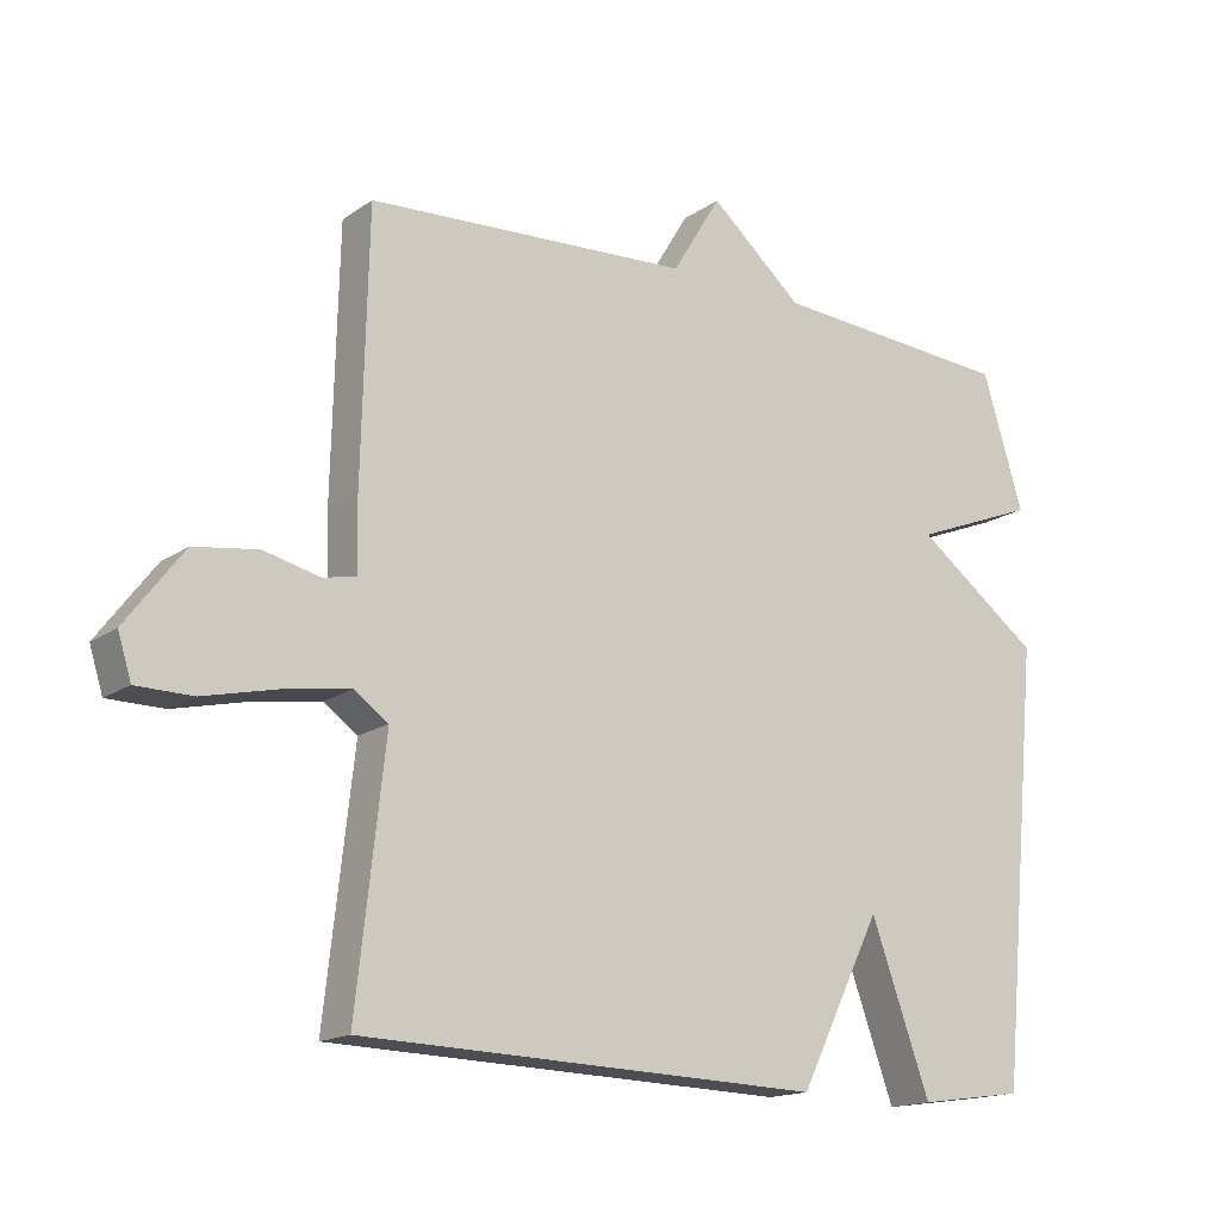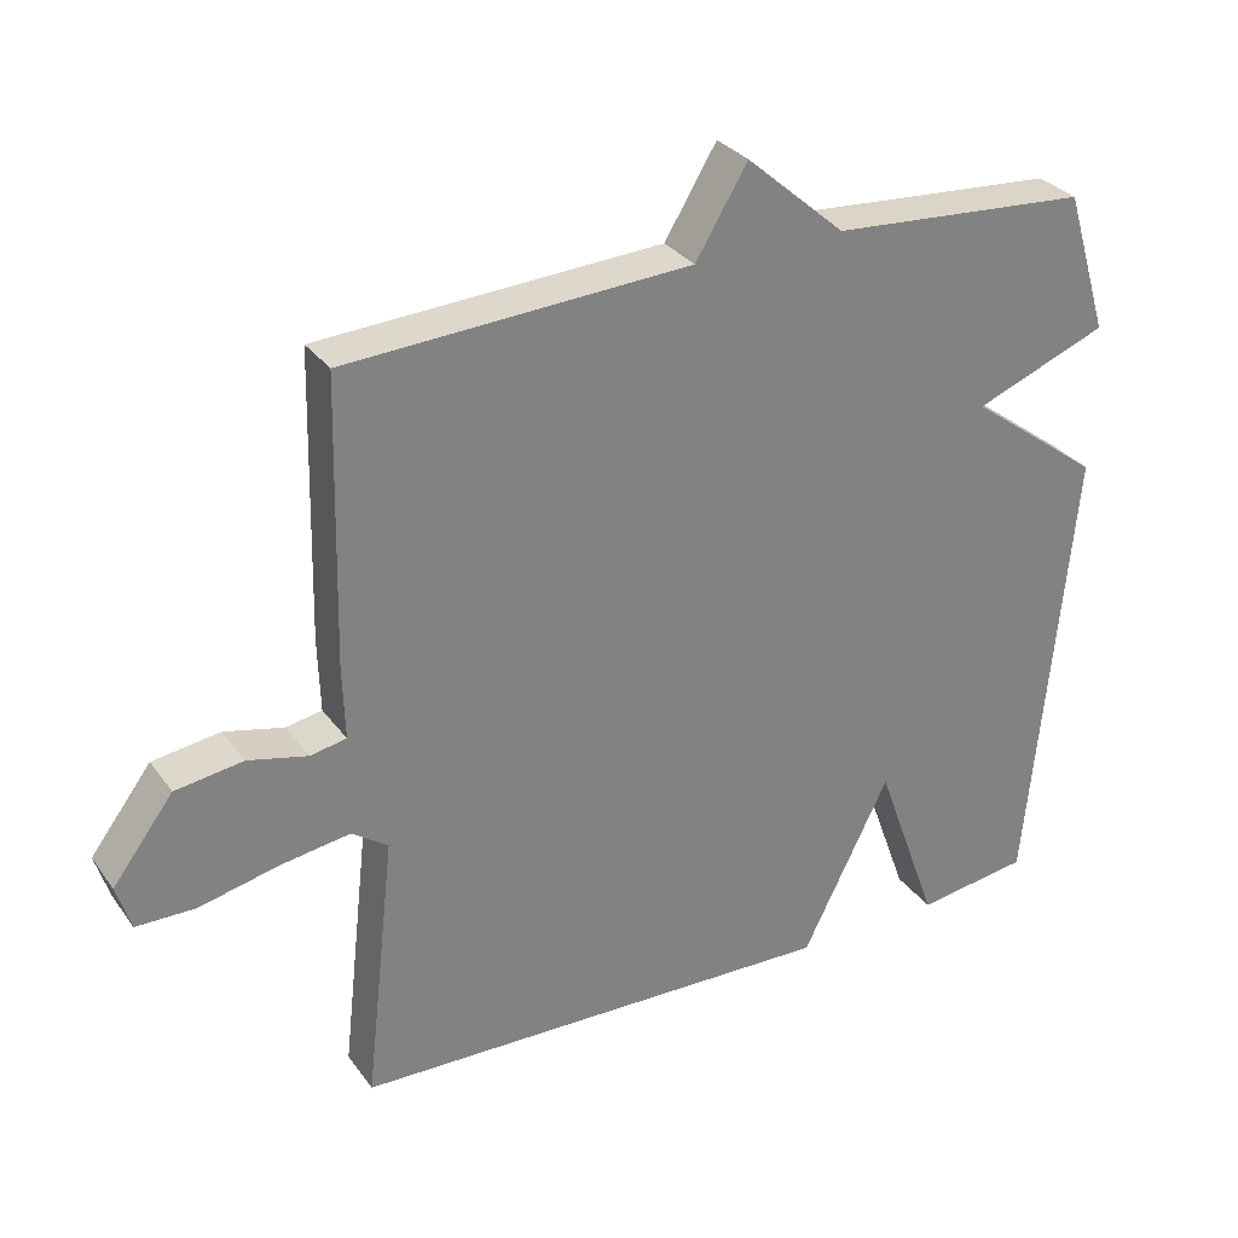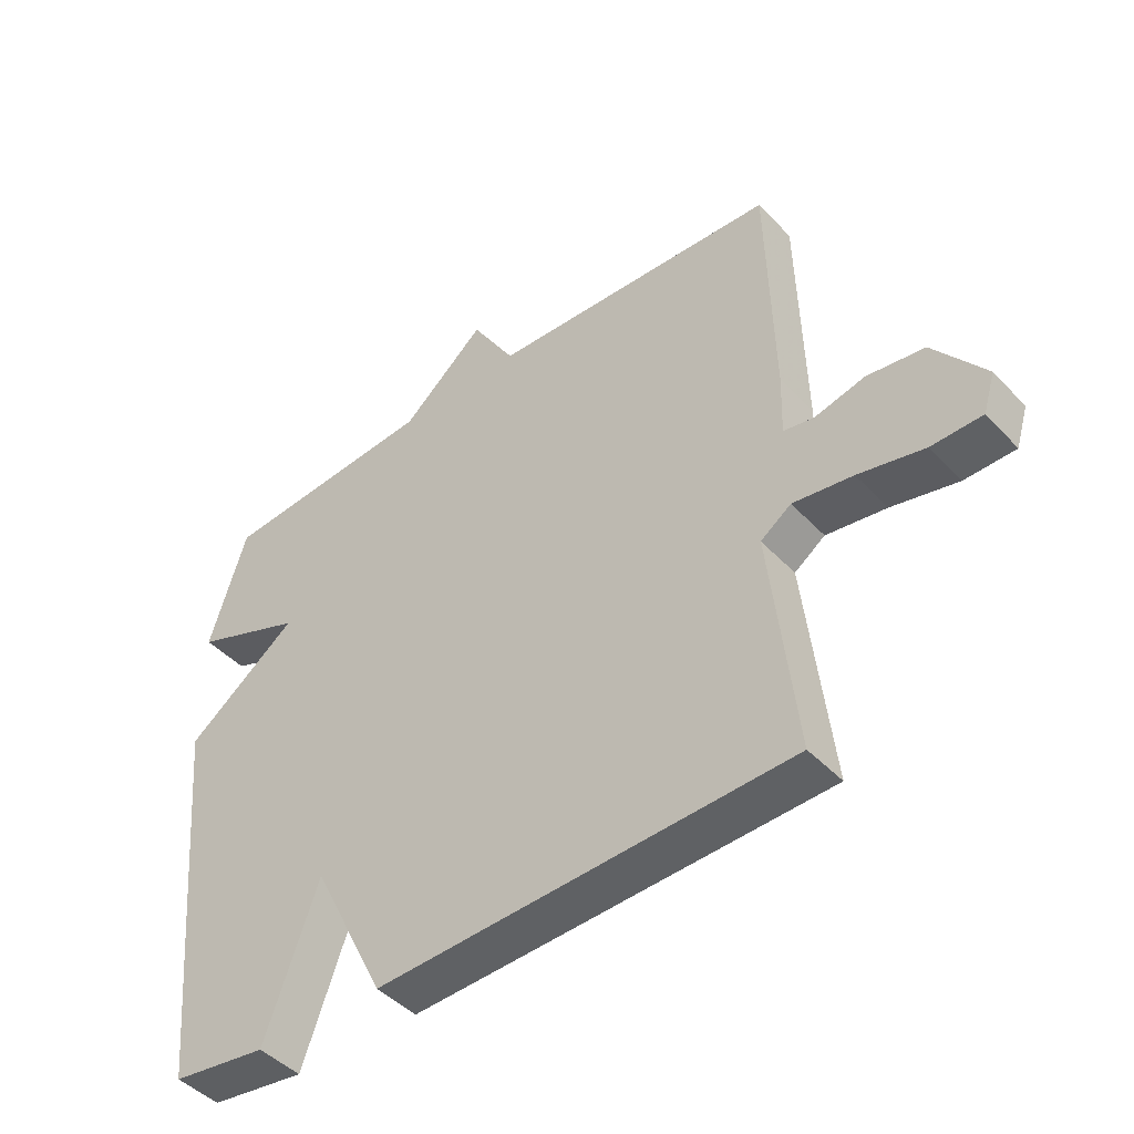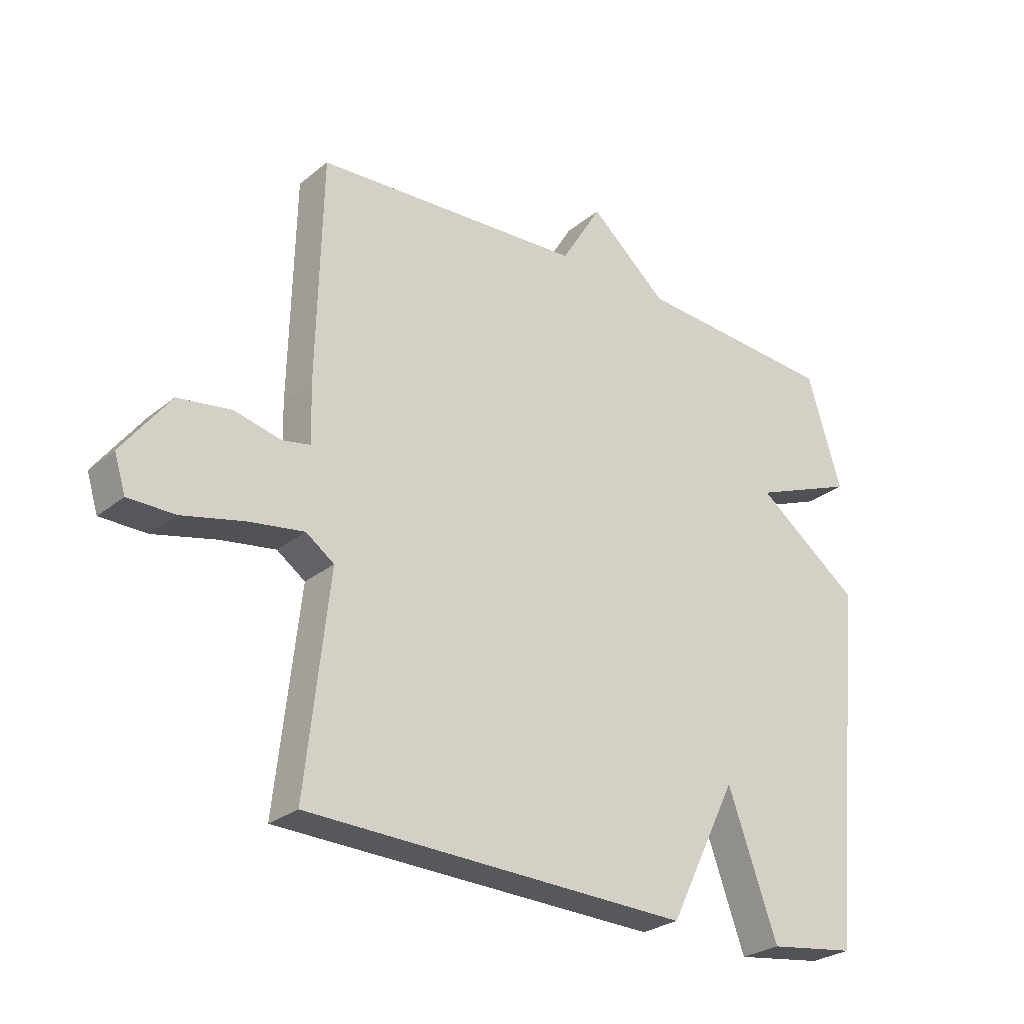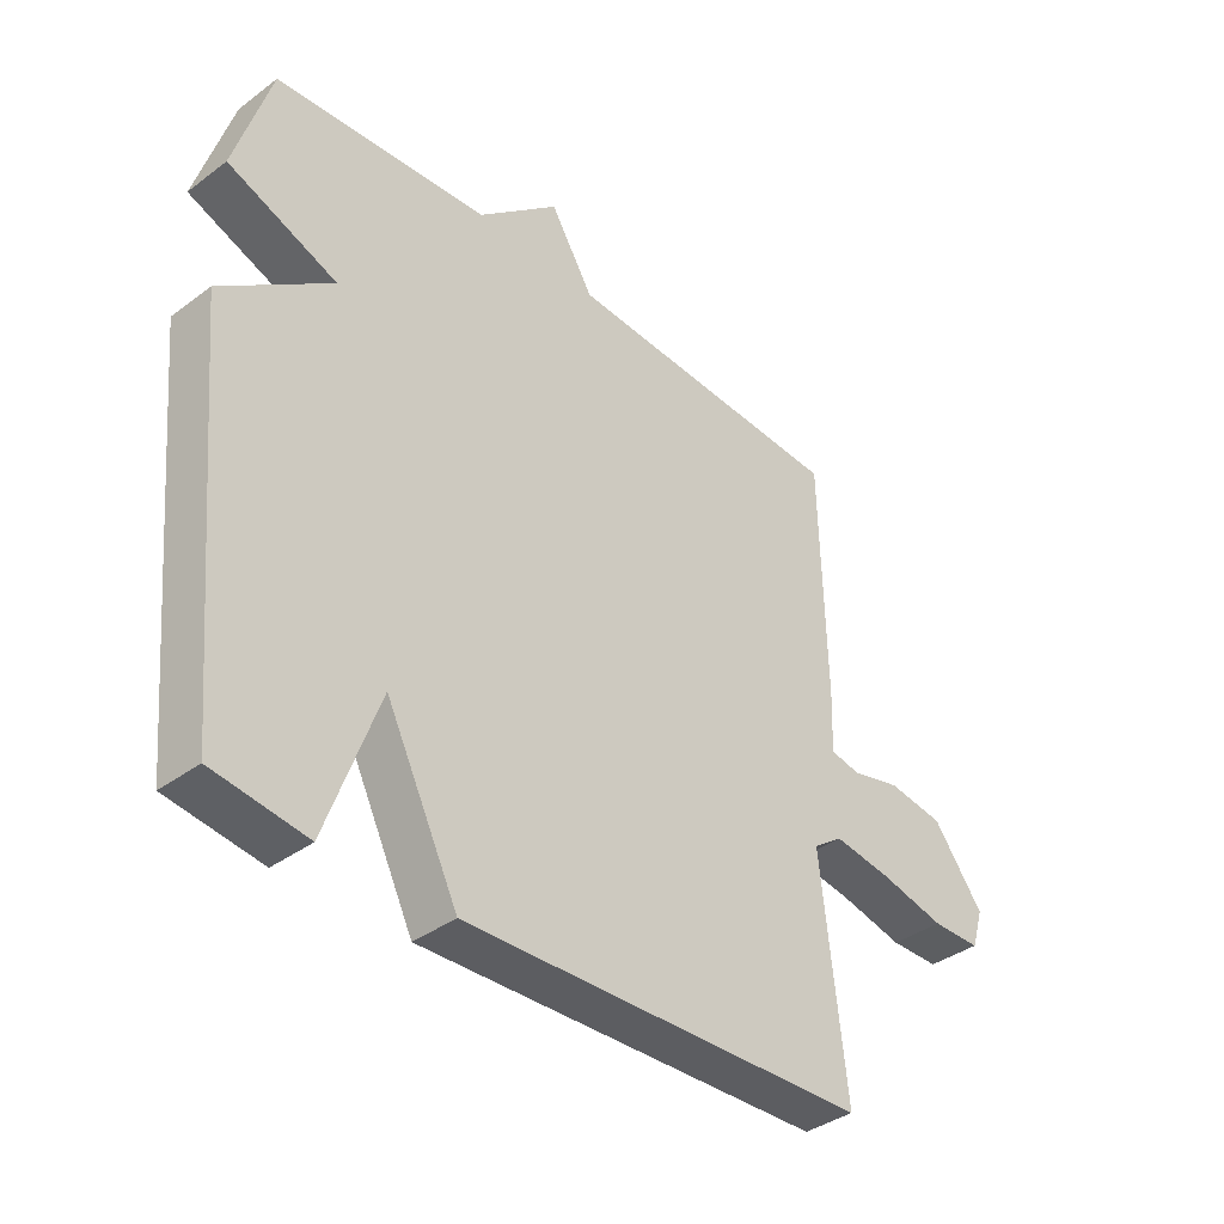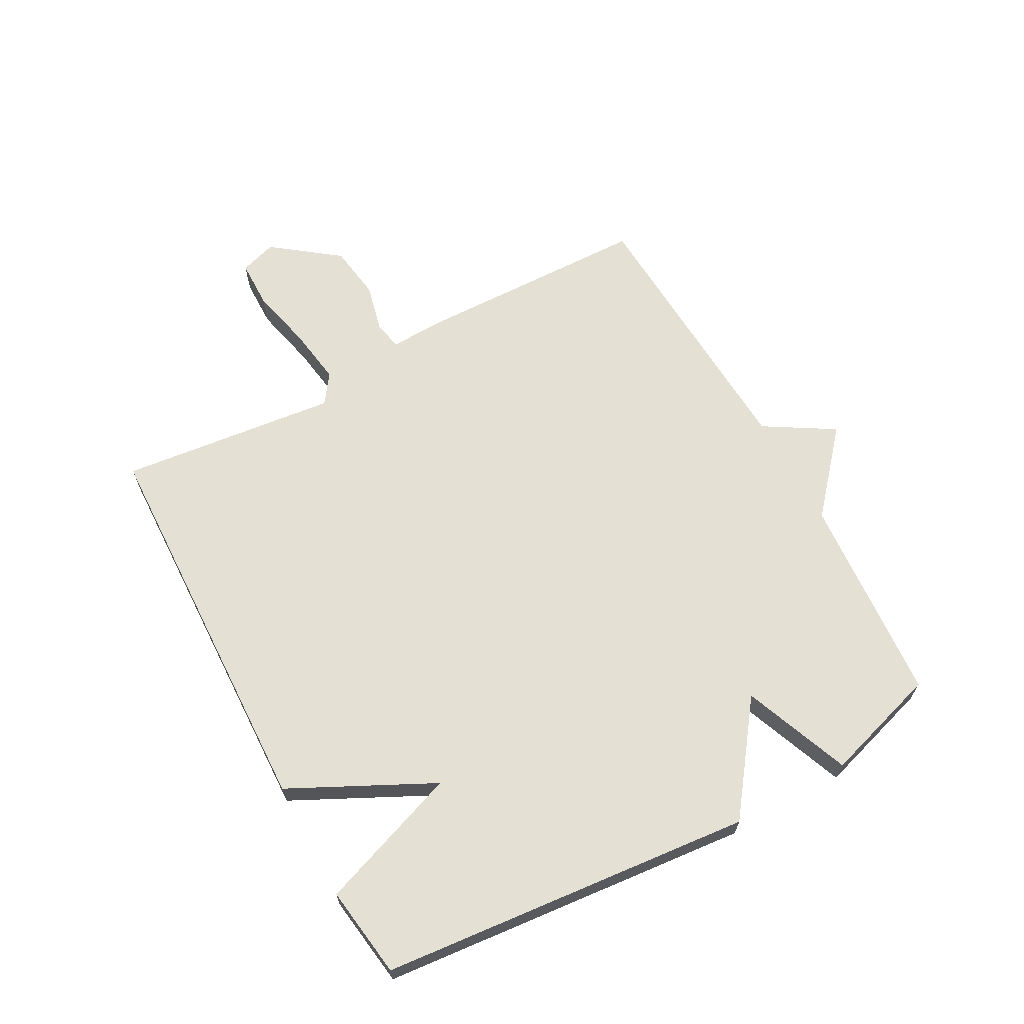
<metadata>
{"format":"obj","ext":"obj","renderer":"f3d","projection":"perspective","resolution":1024,"background":"white","views":[{"elev":-16.1,"azim":144.3,"up":"+Z"},{"elev":30.5,"azim":150.7,"up":"+Z"},{"elev":-45.2,"azim":40.0,"up":"+Z"},{"elev":-27.0,"azim":141.1,"up":"+Z"},{"elev":-37.9,"azim":-46.6,"up":"+Z"},{"elev":65.4,"azim":-118.6,"up":"+Y"}]}
</metadata>
<code>
v -0.5 0.07 -0.5
v -0.558 0.07 0.111
v -0.382 0.07 0.242
v -0.558 0.07 0.311
v -0.5 0.07 0.5
v -0.157 0.07 0.525
v -0.026 0.07 0.639
v 0.043 0.07 0.525
v 0.5 0.07 0.5
v 0.509 0.07 0.123
v 0.506 0.07 0.026
v 0.554 0.07 0.017
v 0.633 0.07 0.036
v 0.723 0.07 0.023
v 0.804 0.07 -0.084
v 0.785 0.07 -0.145
v 0.706 0.07 -0.146
v 0.602 0.07 -0.122
v 0.508 0.07 -0.108
v 0.46 0.07 -0.142
v 0.5 0.07 -0.5
v -0.15 0.07 -0.521
v -0.266 0.07 -0.288
v -0.35 0.07 -0.521
v -0.5 0 -0.5
v -0.558 0 0.111
v -0.382 0 0.242
v -0.558 0 0.311
v -0.5 0 0.5
v -0.157 0 0.525
v -0.026 0 0.639
v 0.043 0 0.525
v 0.5 0 0.5
v 0.509 0 0.123
v 0.506 0 0.026
v 0.554 0 0.017
v 0.633 0 0.036
v 0.723 0 0.023
v 0.804 0 -0.084
v 0.785 0 -0.145
v 0.706 0 -0.146
v 0.602 0 -0.122
v 0.508 0 -0.108
v 0.46 0 -0.142
v 0.5 0 -0.5
v -0.15 0 -0.521
v -0.266 0 -0.288
v -0.35 0 -0.521
f 1 2 3
f 24 1 3
f 23 24 3
f 22 23 3
f 21 22 3
f 20 21 3
f 19 20 3
f 18 19 3
f 16 17 18
f 15 16 18
f 14 15 18
f 13 14 18
f 12 13 18
f 11 12 18
f 4 5 6
f 3 4 6
f 18 3 6
f 11 18 6
f 10 11 6
f 9 10 6
f 8 9 6
f 6 7 8
f 27 26 25
f 27 25 48
f 27 48 47
f 27 47 46
f 27 46 45
f 27 45 44
f 27 44 43
f 27 43 42
f 42 41 40
f 42 40 39
f 42 39 38
f 42 38 37
f 42 37 36
f 42 36 35
f 30 29 28
f 30 28 27
f 30 27 42
f 30 42 35
f 30 35 34
f 30 34 33
f 30 33 32
f 32 31 30
f 1 25 26 2
f 2 26 27 3
f 3 27 28 4
f 4 28 29 5
f 5 29 30 6
f 6 30 31 7
f 7 31 32 8
f 8 32 33 9
f 9 33 34 10
f 10 34 35 11
f 11 35 36 12
f 12 36 37 13
f 13 37 38 14
f 14 38 39 15
f 15 39 40 16
f 16 40 41 17
f 17 41 42 18
f 18 42 43 19
f 19 43 44 20
f 20 44 45 21
f 21 45 46 22
f 22 46 47 23
f 23 47 48 24
f 24 48 25 1

</code>
